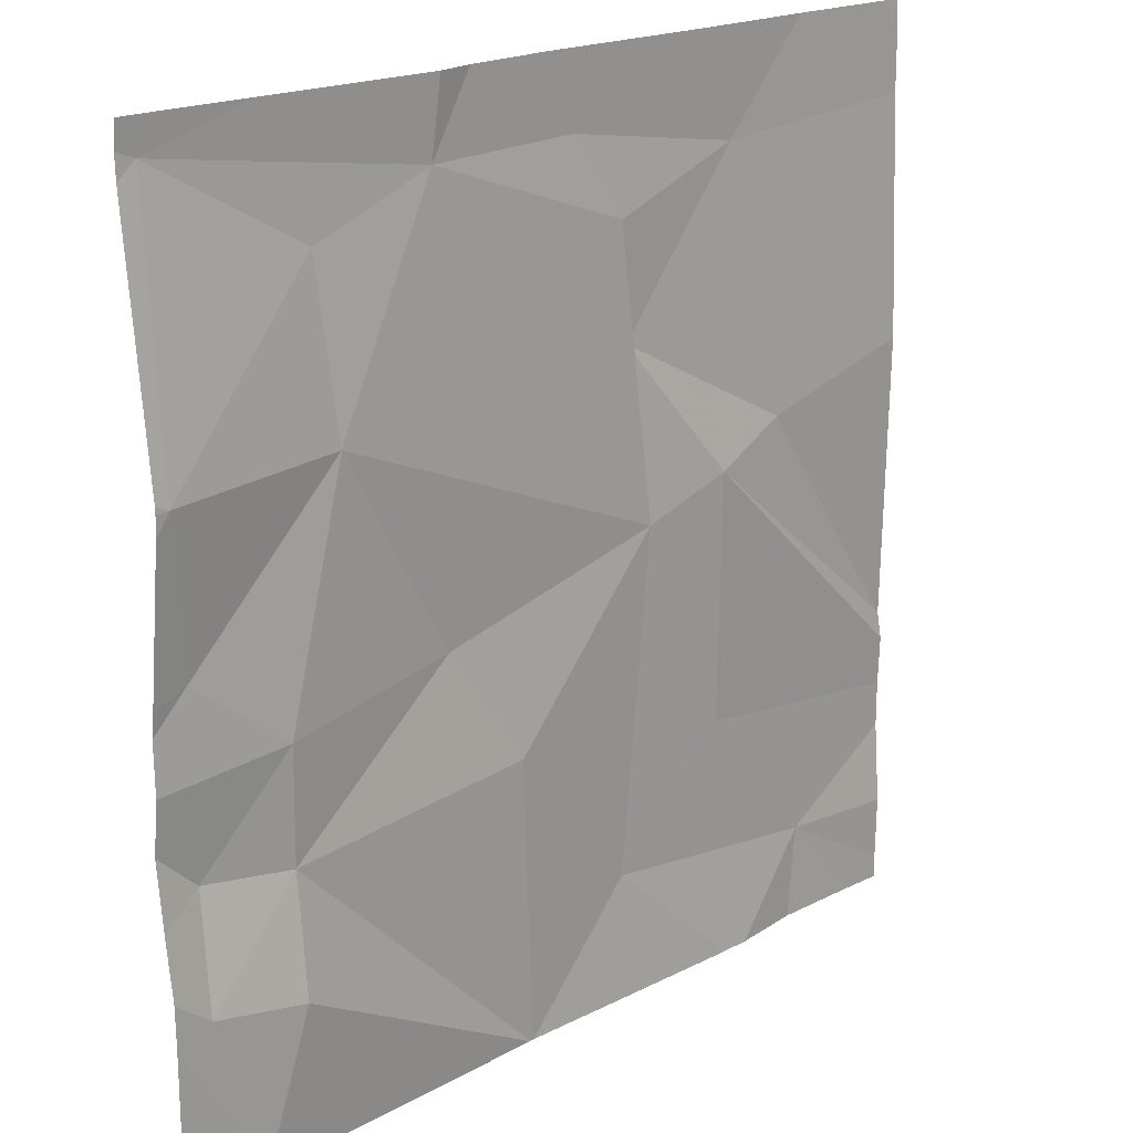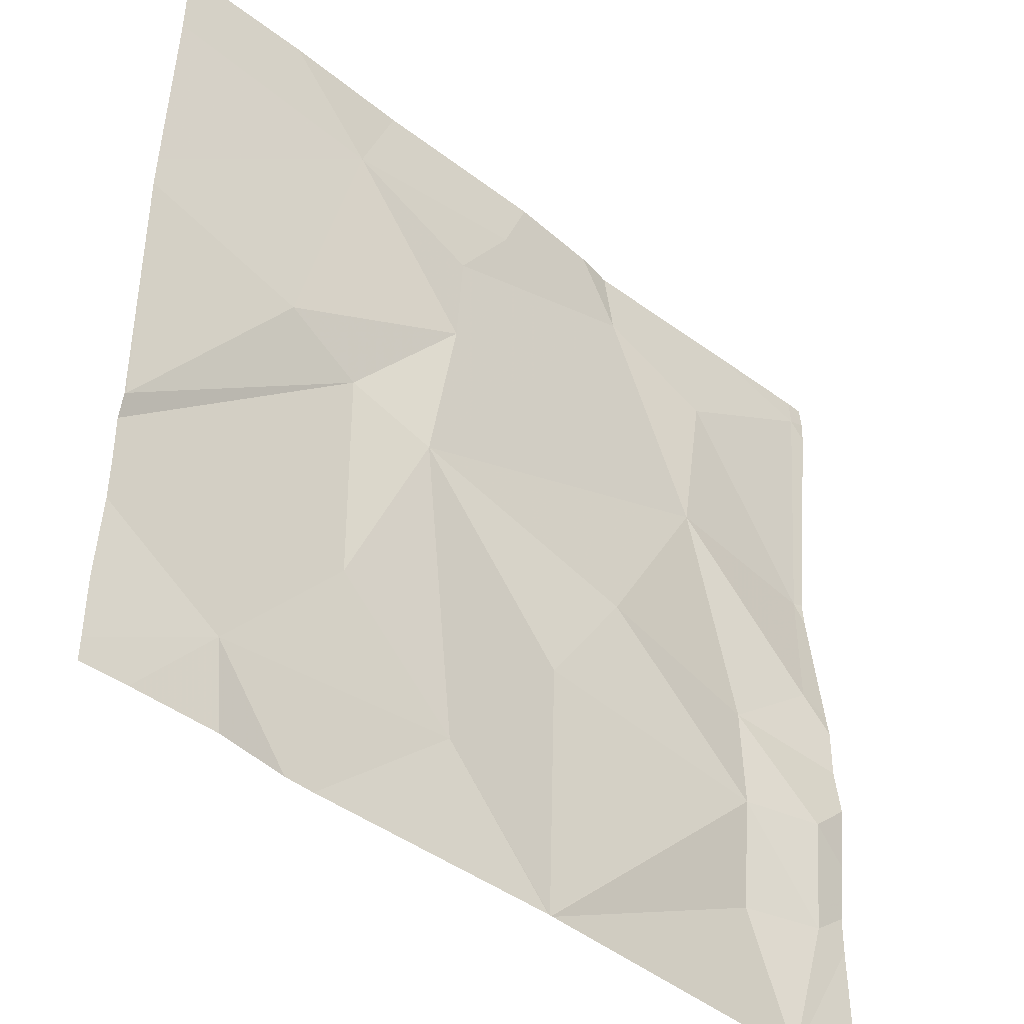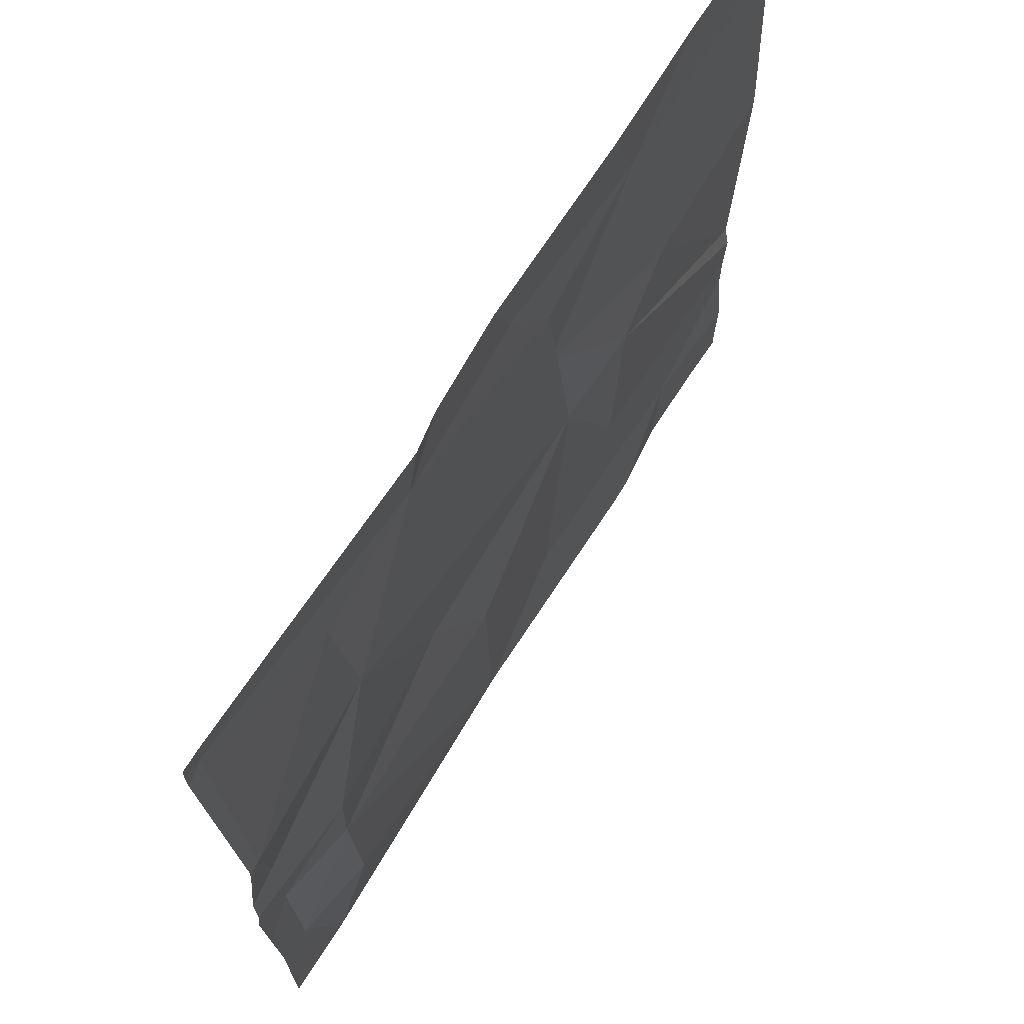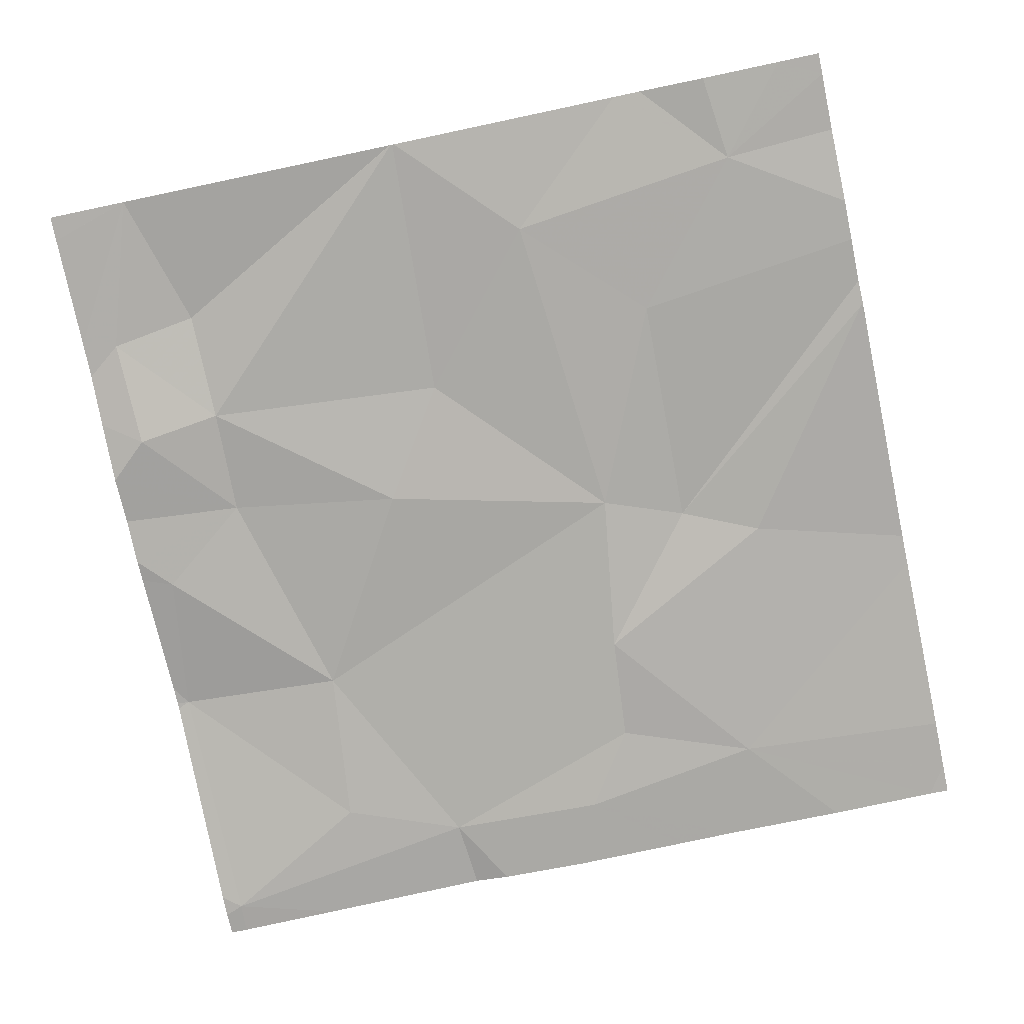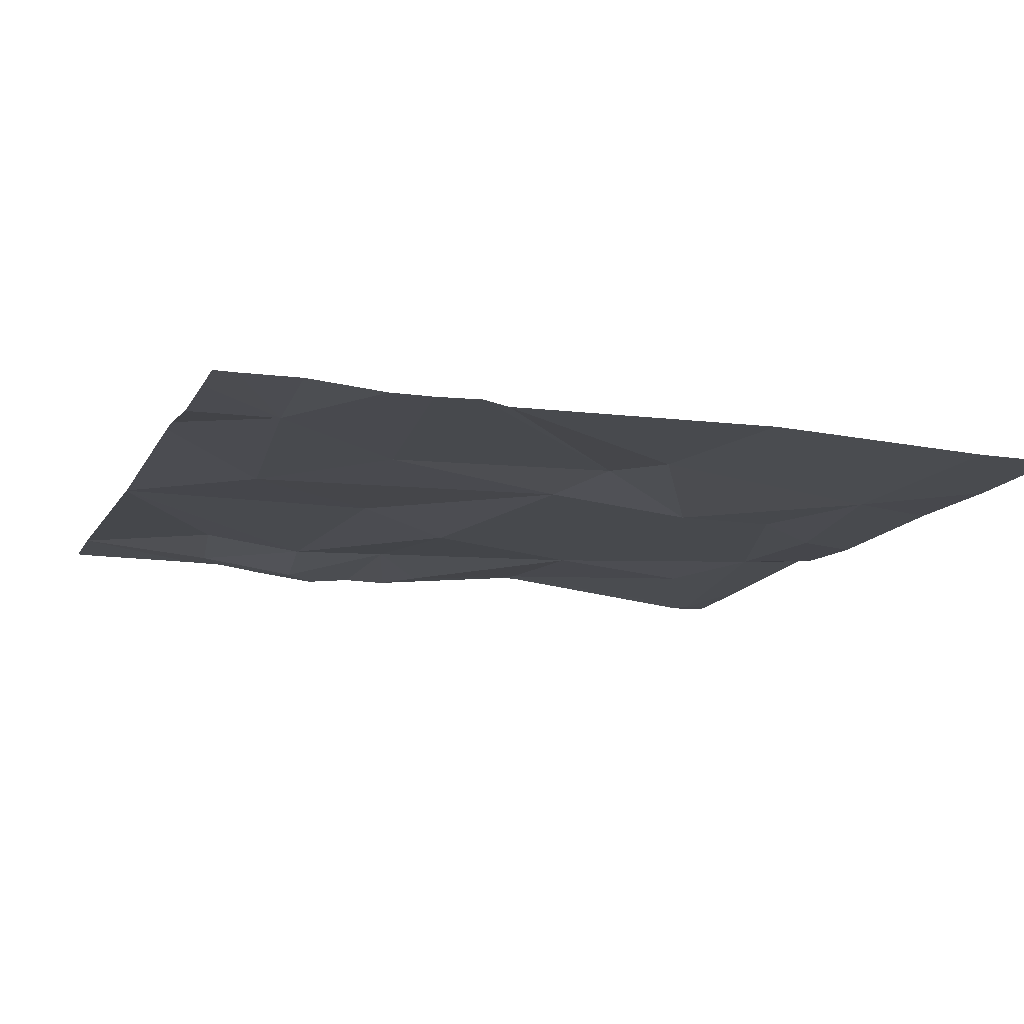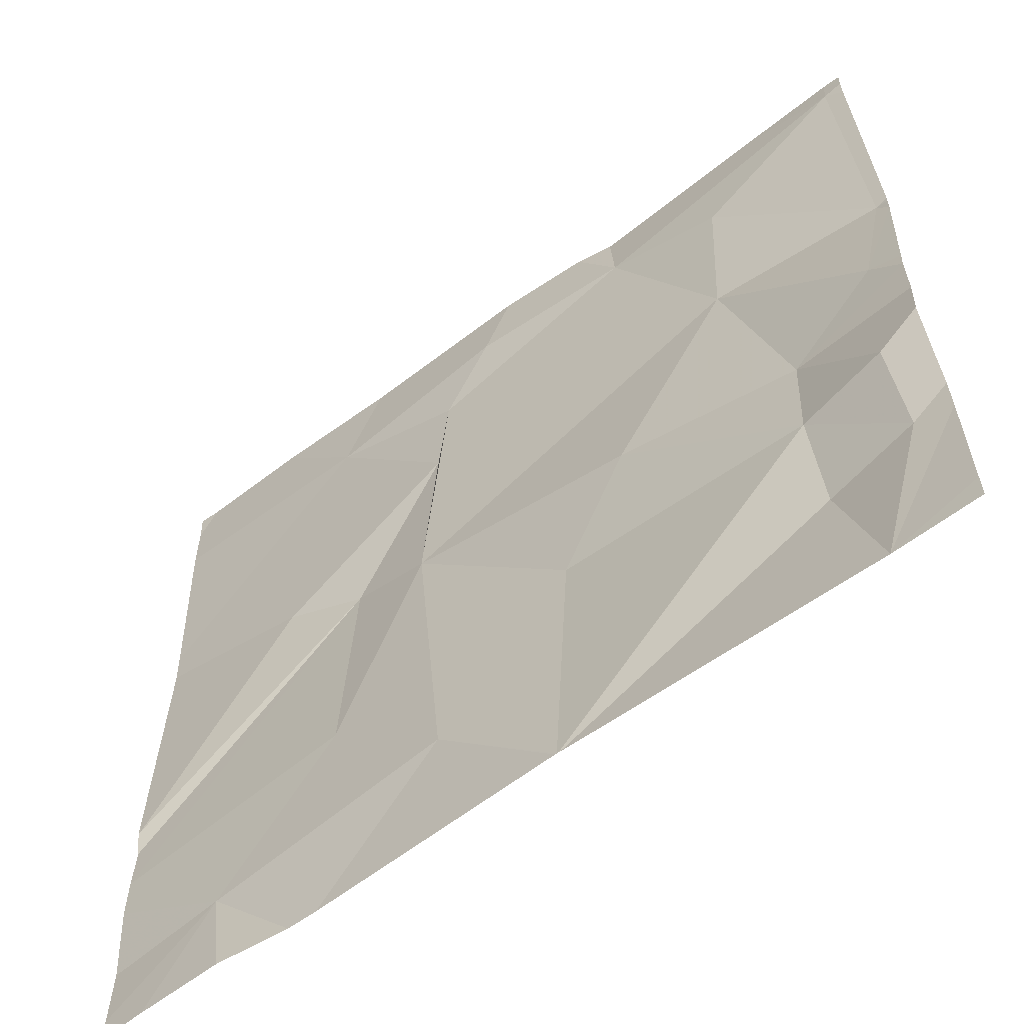
<metadata>
{"format":"obj","ext":"obj","renderer":"f3d","projection":"perspective","resolution":1024,"background":"white","views":[{"elev":19.1,"azim":-45.2,"up":"+Y"},{"elev":-43.9,"azim":137.0,"up":"+Y"},{"elev":69.7,"azim":-58.3,"up":"+Y"},{"elev":-76.9,"azim":11.9,"up":"+Z"},{"elev":-12.9,"azim":70.7,"up":"+Z"},{"elev":-60.8,"azim":-142.8,"up":"+Y"}]}
</metadata>
<code>
v -126.6 257.1 490.7
v -126.6 257.2 490.7
v -127.5 257.5 490.7
v -126.8 257.1 490.7
v -127 257 490.7
v -126.9 257.3 490.7
v -126.6 257.2 490.7
v -127.4 257.2 490.7
v -127.4 257.1 490.7
v -127.5 257.1 490.7
v -126.6 257.5 490.7
v -127.1 257.8 490.7
v -127.2 257.7 490.7
v -127 257.6 490.7
v -127.1 257.1 490.7
v -127.5 257.8 490.7
v -127 257.7 490.7
v -127 257.5 490.7
v -126.8 257.7 490.7
v -127.3 257.7 490.7
v -126.8 257.4 490.7
v -126.6 257.1 490.7
v -126.6 257.1 490.7
v -127.3 257.5 490.7
v -127.2 257.3 490.7
v -126.8 257.4 490.7
v -127.5 257.3 490.7
v -126.6 257.8 490.7
v -127.4 256.8 490.7
v -127.2 257.8 490.7
v -127.2 257.8 490.7
v -126.6 257.7 490.7
v -126.6 257.5 490.7
v -127.5 257 490.7
v -127.4 257 490.7
v -126.6 257.8 490.7
v -126.7 256.9 490.7
v -127.4 257.8 490.7
v -127.1 256.8 490.7
v -127.4 256.8 490.7
v -127.1 256.8 490.7
v -127.1 256.8 490.7
v -126.6 257.2 490.7
v -127.1 256.8 490.7
v -127.4 256.8 490.7
v -127.4 256.8 490.7
v -127.4 256.8 490.7
v -127.5 257.5 490.7
v -127.5 257.5 490.7
v -127.5 257.5 490.7
v -127.5 257.3 490.7
v -127.5 257.2 490.7
v -127.5 257.1 490.7
v -127.5 257.3 490.7
v -127.5 257.2 490.7
v -127.5 257.8 490.7
v -127.5 257.7 490.7
v -127.5 256.9 490.7
v -127.5 257 490.7
v -126.9 257.8 490.7
v -127.5 257.8 490.7
v -126.9 257.8 490.7
v -127.5 257 490.7
v -126.6 256.9 490.7
v -126.6 257 490.7
v -126.6 256.9 490.7
v -126.6 257.8 490.7
v -126.7 257.8 490.7
v -126.8 256.8 490.7
v -126.8 256.8 490.7
v -126.7 256.8 490.7
v -127.4 256.8 490.7
v -127.5 256.8 490.7
v -126.6 256.8 490.7
v -126.6 256.8 490.7
v -127.5 257.8 490.7
v -127.5 257.8 490.7
f 66 37 74
f 5 4 6
f 9 8 10
f 14 13 6
f 15 5 6
f 38 13 31
f 30 17 12
f 14 6 18
f 17 19 60
f 3 20 16
f 17 14 19
f 21 6 4
f 71 37 70
f 24 8 25
f 25 6 24
f 26 18 21
f 8 24 27
f 24 3 27
f 27 3 49
f 18 6 21
f 9 25 8
f 65 37 64
f 64 37 66
f 13 20 24
f 14 17 13
f 20 3 24
f 24 6 13
f 19 14 18
f 15 25 9
f 6 25 15
f 52 8 55
f 18 26 19
f 77 56 76
f 16 20 13
f 50 16 57
f 5 15 41
f 70 37 69
f 9 10 34
f 2 43 1
f 76 56 61
f 44 35 42
f 41 9 44
f 42 29 45
f 35 9 34
f 37 5 69
f 37 4 5
f 59 34 63
f 8 27 54
f 34 10 53
f 34 29 35
f 28 19 32
f 69 5 39
f 11 26 33
f 33 43 7
f 21 4 23
f 43 21 22
f 68 19 36
f 45 29 47
f 26 21 43
f 36 28 67
f 42 35 29
f 23 37 65
f 62 17 60
f 60 19 68
f 44 9 35
f 48 3 50
f 49 3 48
f 1 43 22
f 50 3 16
f 51 27 49
f 22 21 23
f 23 4 37
f 52 10 8
f 53 10 52
f 40 29 72
f 54 27 51
f 7 43 2
f 12 17 62
f 55 8 54
f 33 26 43
f 56 16 61
f 57 16 56
f 39 5 41
f 11 19 26
f 58 29 59
f 41 15 9
f 32 19 11
f 59 29 34
f 46 29 40
f 72 58 73
f 30 13 17
f 19 28 36
f 63 34 53
f 31 13 30
f 38 16 13
f 47 29 46
f 72 29 58
f 61 16 38
f 74 37 71
f 75 66 74

</code>
